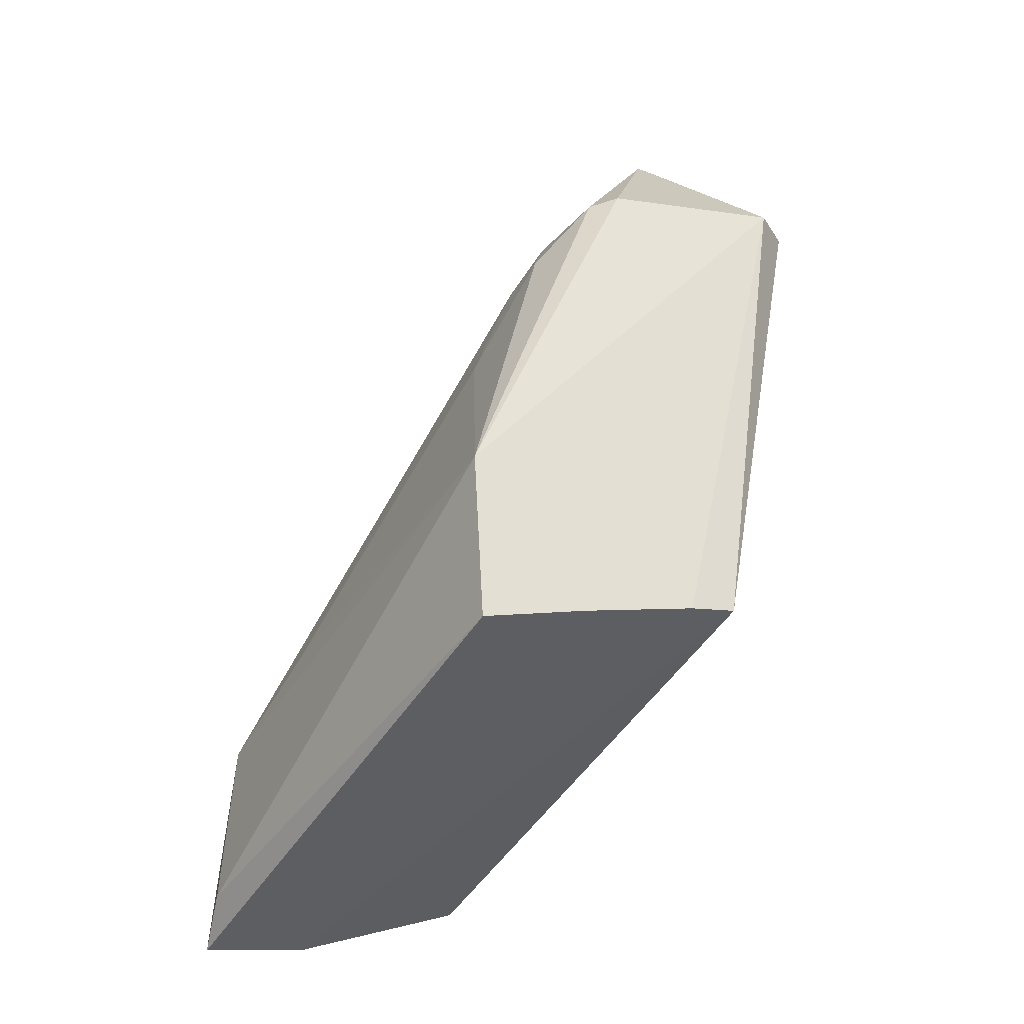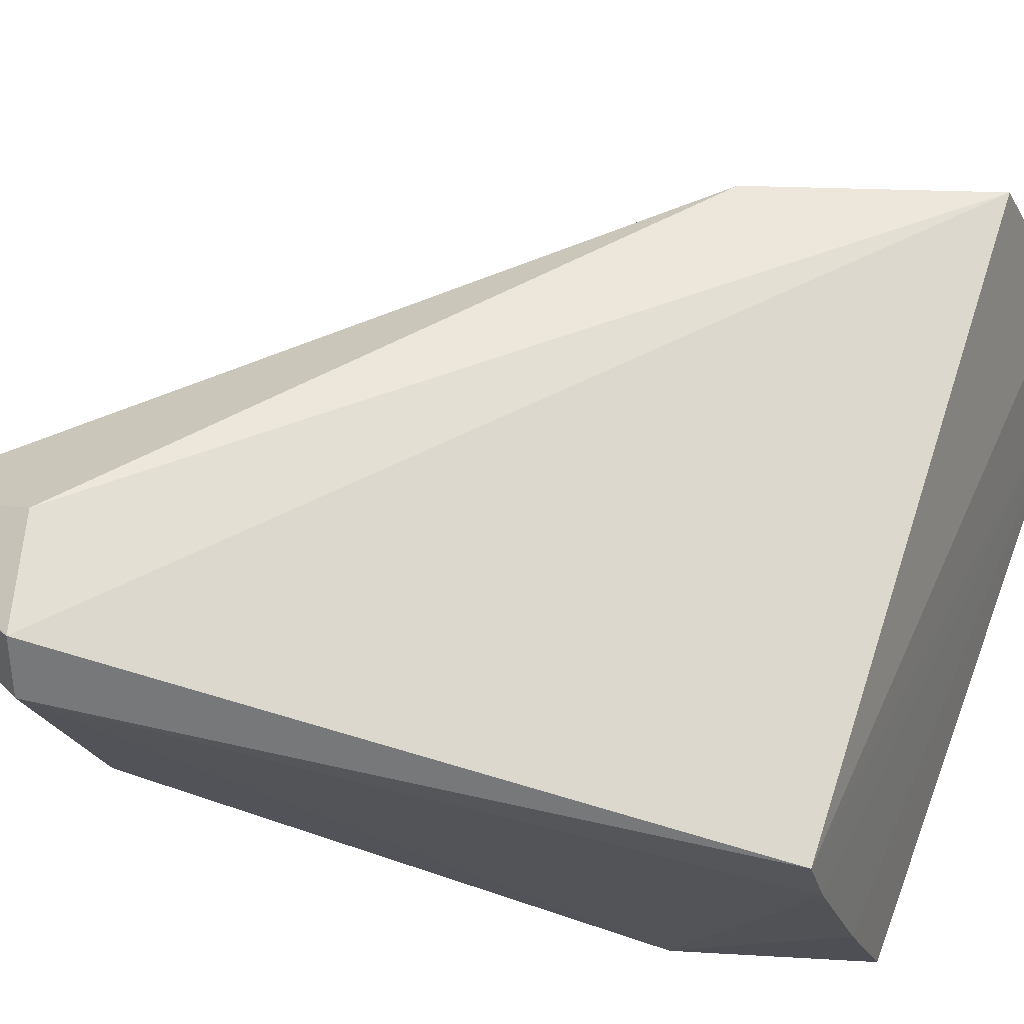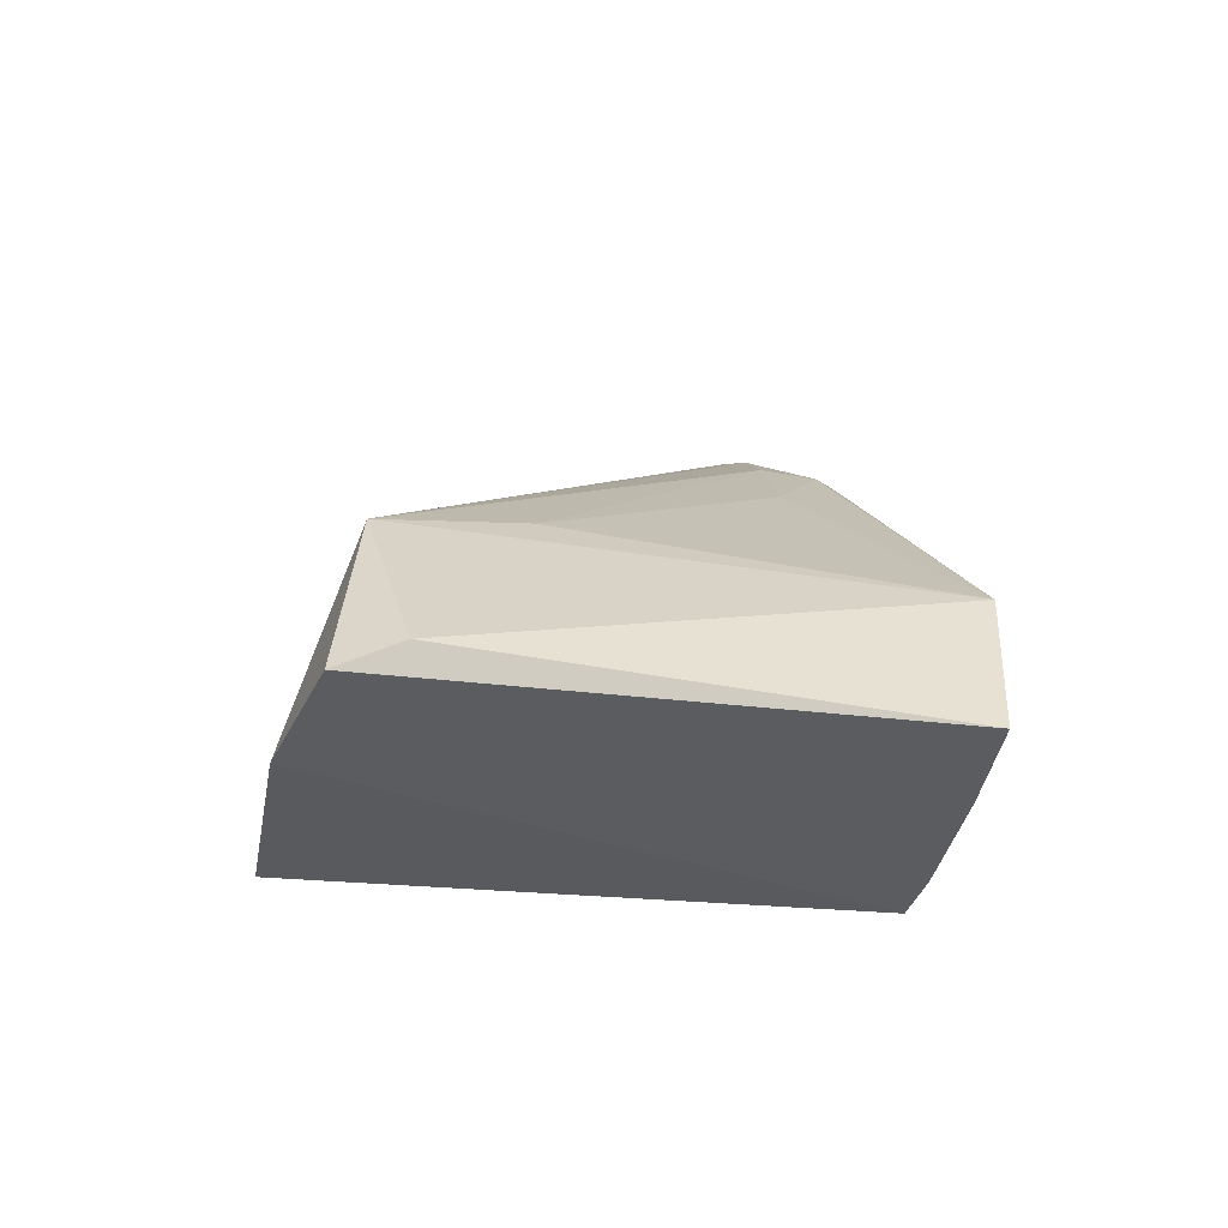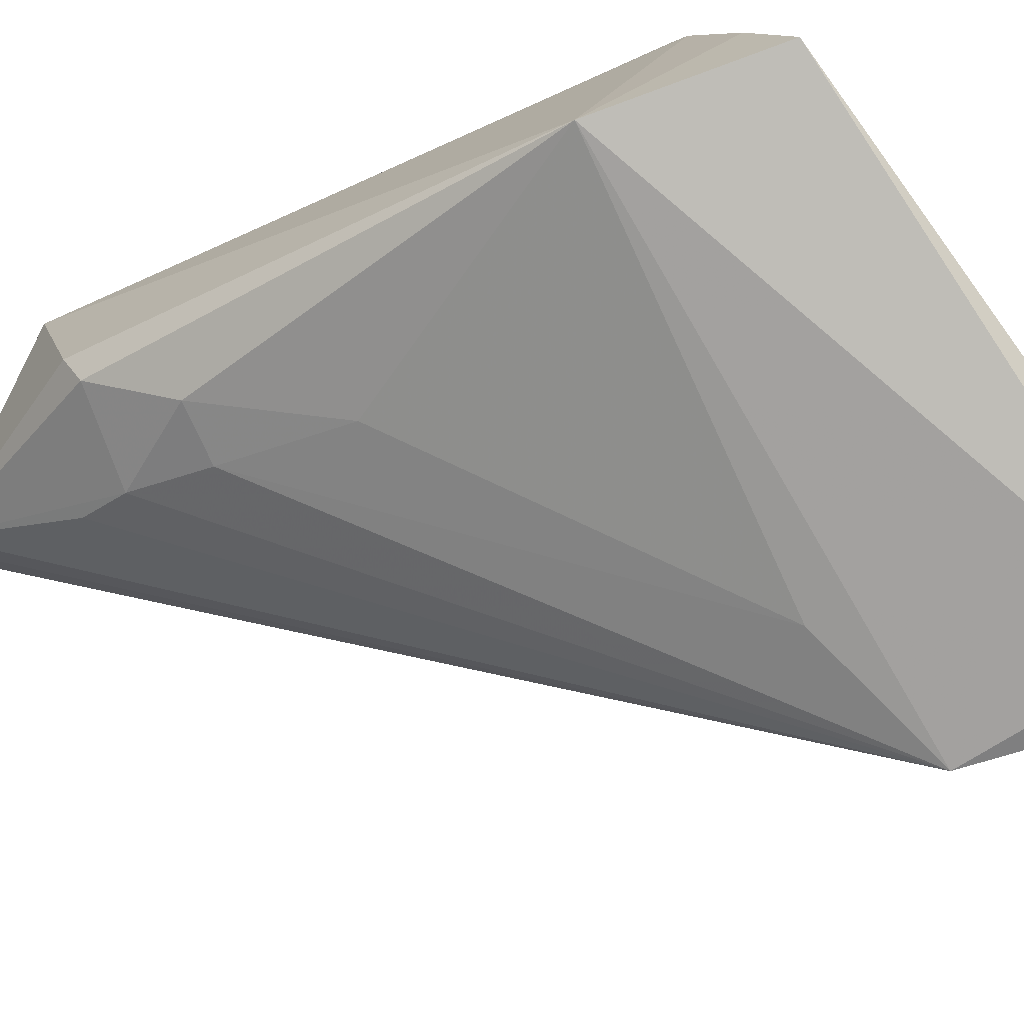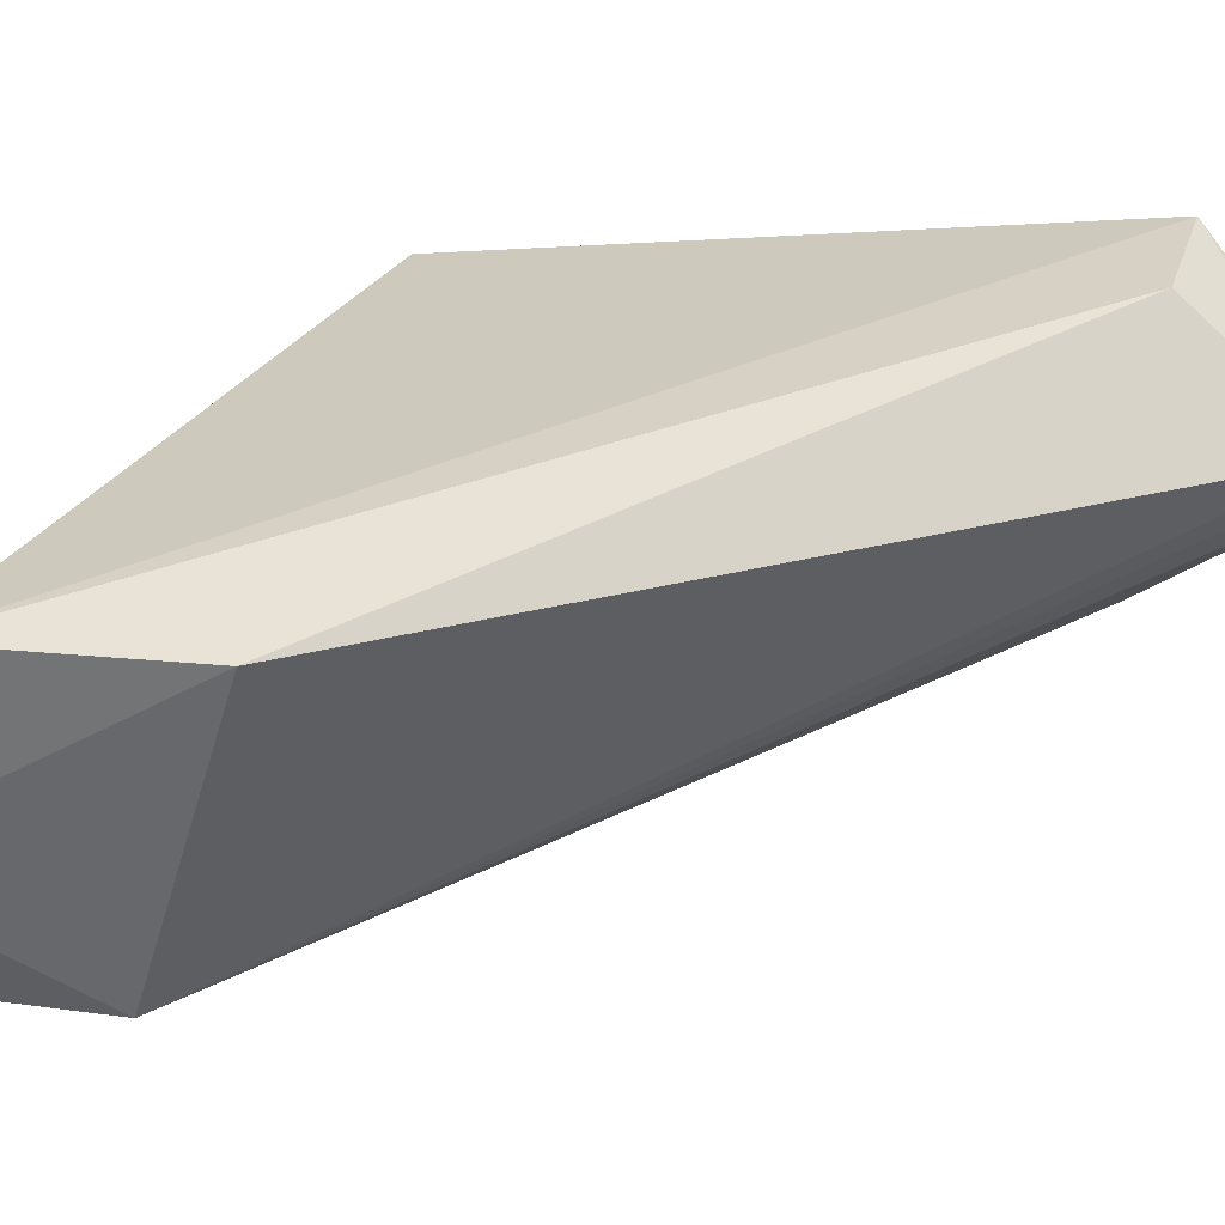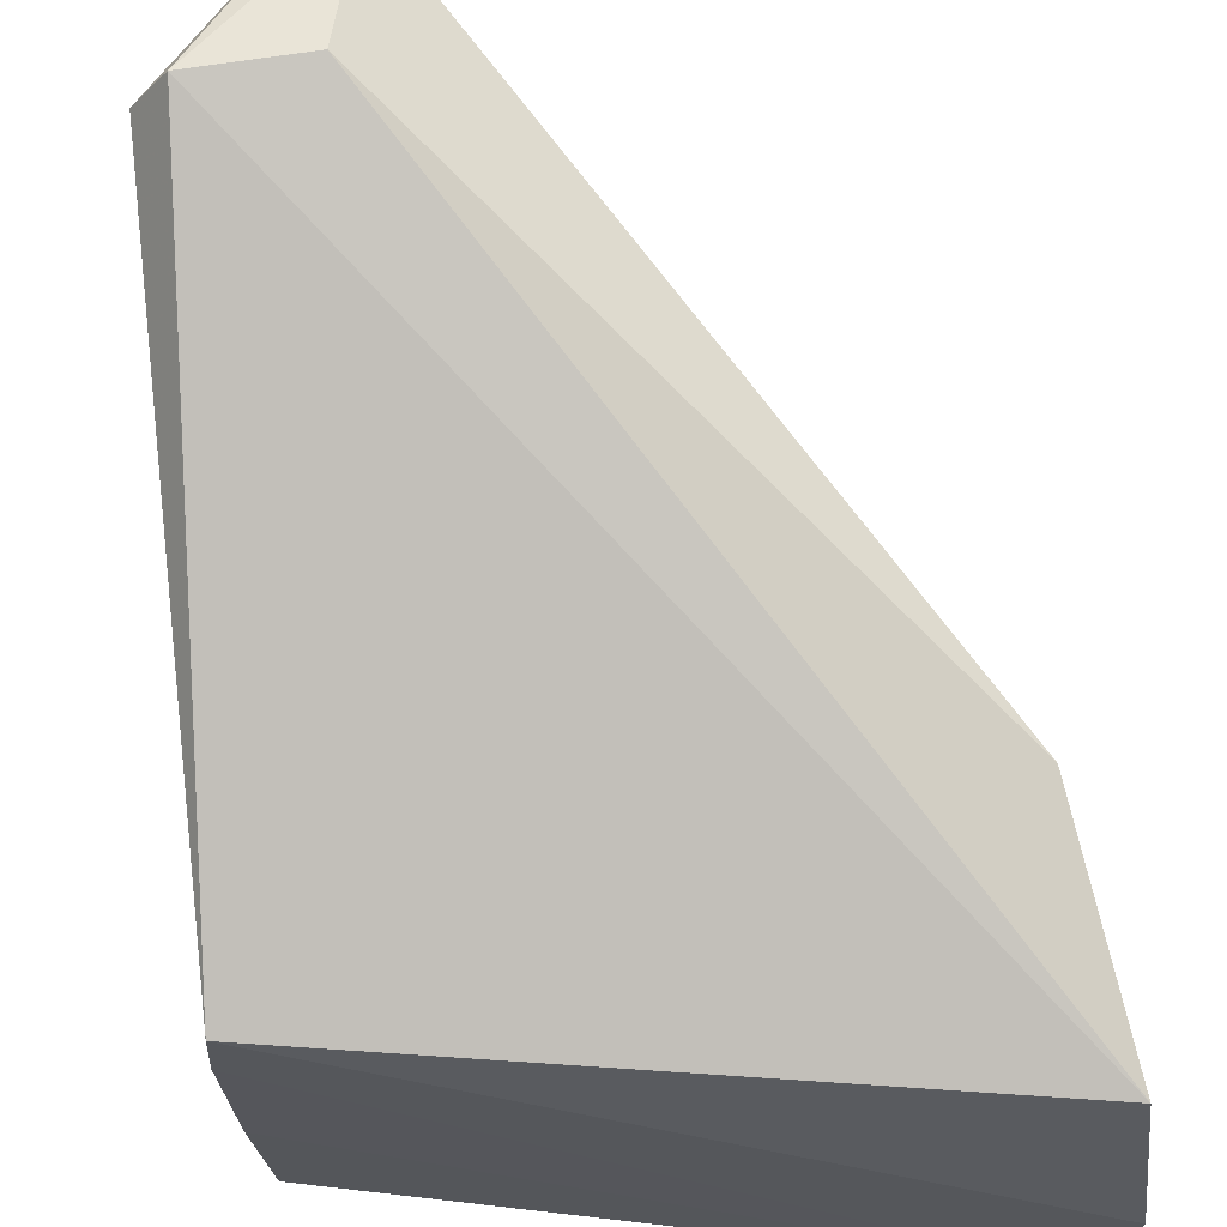
<metadata>
{"format":"obj","ext":"obj","renderer":"f3d","projection":"perspective","resolution":1024,"background":"white","views":[{"elev":-32.4,"azim":-119.9,"up":"+Y"},{"elev":66.9,"azim":-83.9,"up":"+Z"},{"elev":-55.1,"azim":165.4,"up":"+Y"},{"elev":-77.9,"azim":-68.5,"up":"+Z"},{"elev":33.0,"azim":107.9,"up":"+Z"},{"elev":78.8,"azim":-8.1,"up":"+Z"}]}
</metadata>
<code>
v 0.09468 0.06881 -0.1654
v 0.09975 0.07543 -0.1385
v -0.03333 0.1191 -0.09721
v 0.005141 0.2822 -0.0862
v 0.09133 0.1201 -0.1627
v 0.09723 0.09169 -0.09795
v -0.03212 0.1393 -0.1627
v -0.01912 0.2499 -0.06331
v 0.09185 0.1409 -0.09528
v 0.08163 0.07729 -0.169
v 0.00293 0.2191 -0.1336
v -0.0259 0.2489 -0.07325
v 0.01049 0.2786 -0.08292
v 0.003191 0.2501 -0.06404
v -0.03098 0.1012 -0.1598
v -0.01826 0.2368 -0.123
v 0.005441 0.2475 -0.1167
v 0.003115 0.1917 -0.1439
v -0.0342 0.1159 -0.109
v -0.00986 0.2198 -0.1341
v -0.02226 0.2393 -0.1169
v 0.002509 0.2791 -0.09309
v 0.002964 0.237 -0.1243
v 0.05966 0.134 -0.1606
v -0.03318 0.1081 -0.1361
f 1 2 3
f 5 2 1
f 6 3 2
f 8 3 6
f 9 6 2
f 9 2 5
f 10 7 5
f 10 5 1
f 12 3 8
f 12 8 4
f 13 9 5
f 13 5 4
f 13 4 8
f 14 8 6
f 14 6 9
f 14 13 8
f 14 9 13
f 15 10 1
f 15 7 10
f 19 12 7
f 19 3 12
f 19 1 3
f 20 7 16
f 20 18 7
f 20 11 18
f 21 16 7
f 21 7 12
f 22 4 5
f 22 5 17
f 22 16 21
f 22 21 12
f 22 12 4
f 23 17 5
f 23 5 11
f 23 11 20
f 23 20 16
f 23 22 17
f 23 16 22
f 24 18 11
f 24 11 5
f 24 5 7
f 24 7 18
f 25 19 7
f 25 7 15
f 25 15 1
f 25 1 19

</code>
